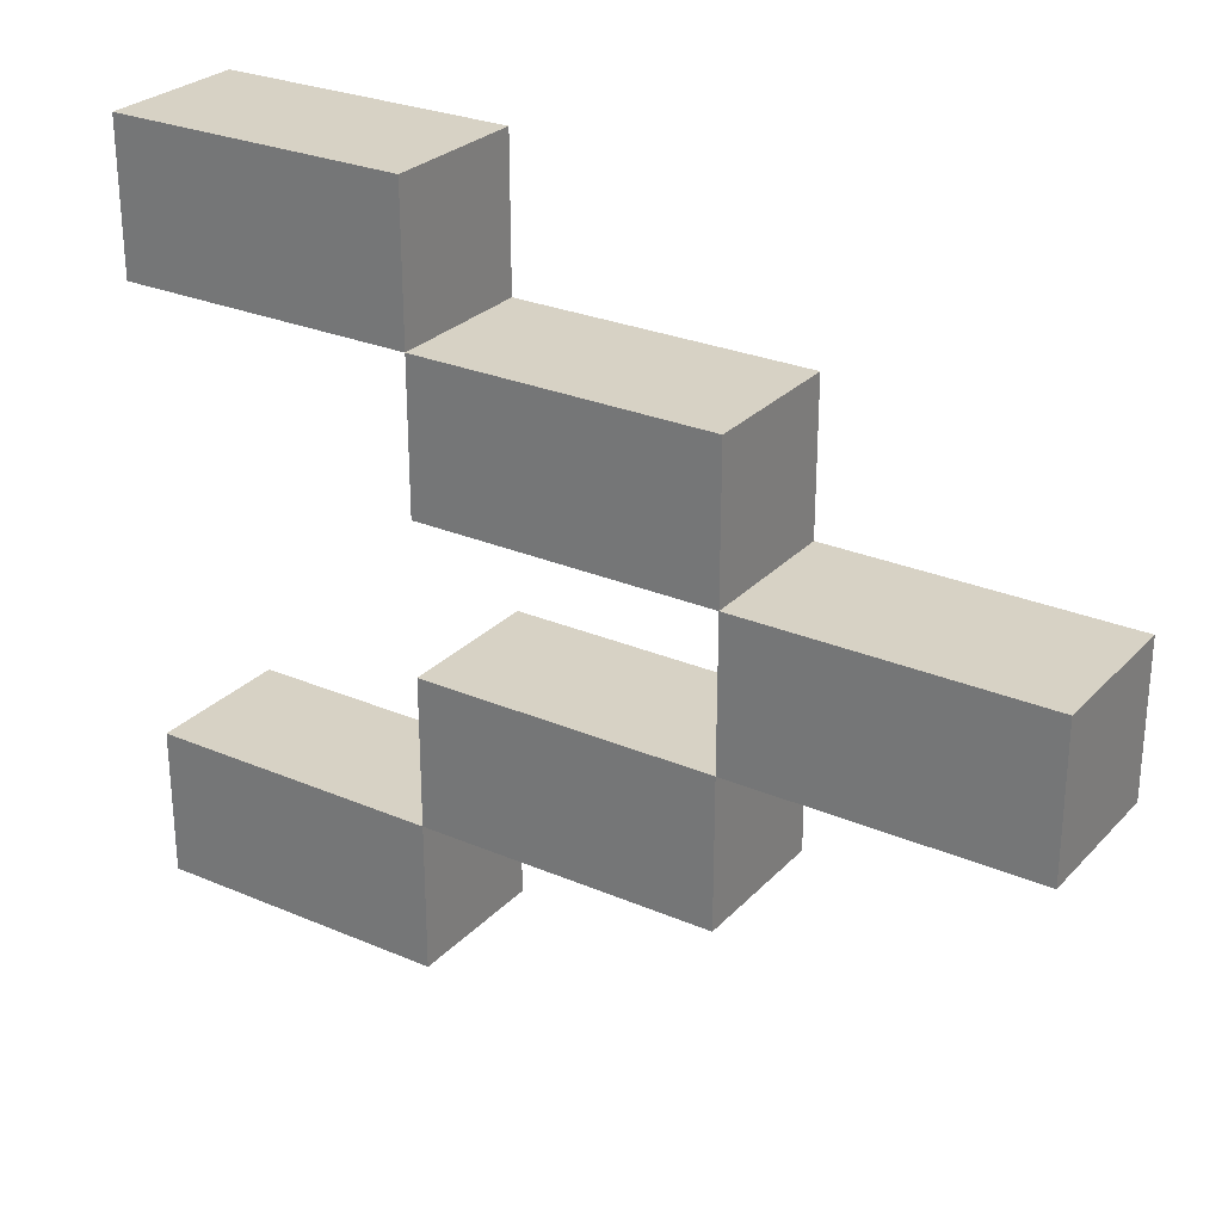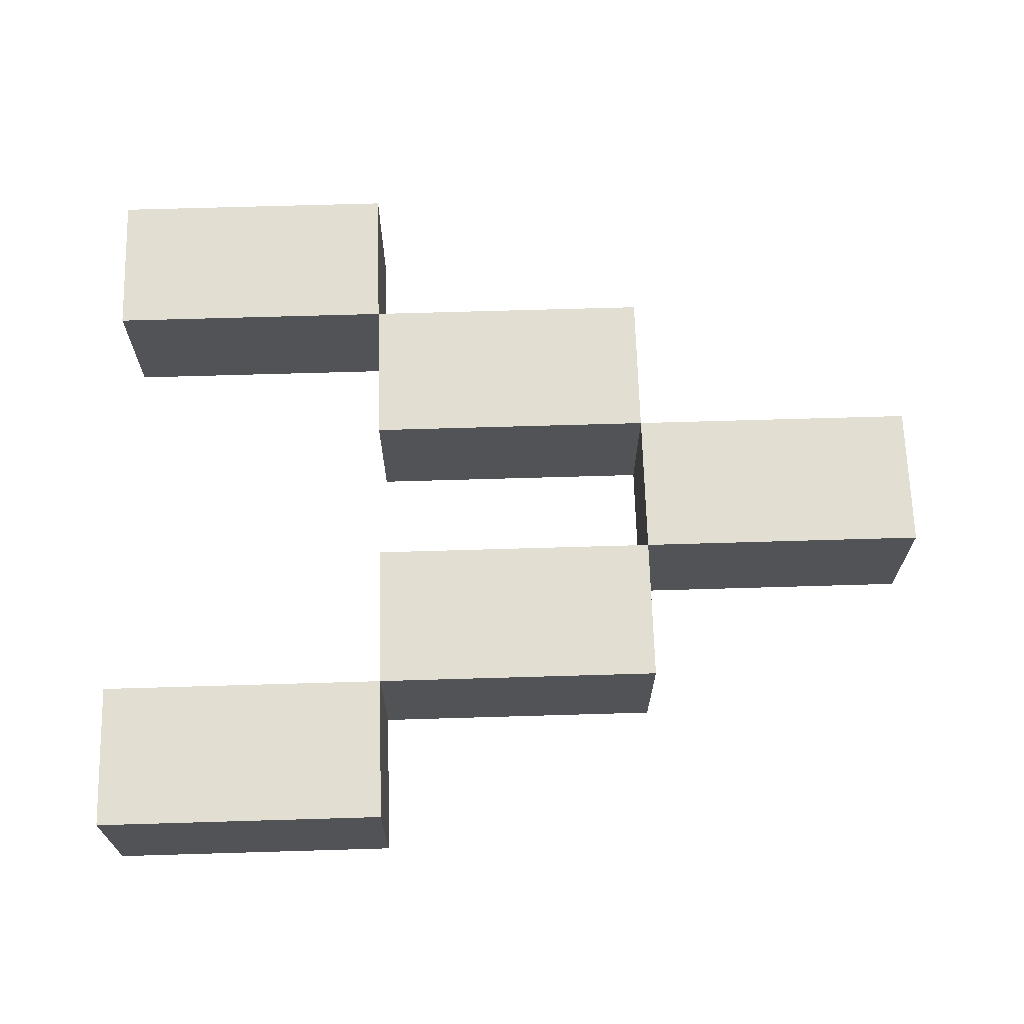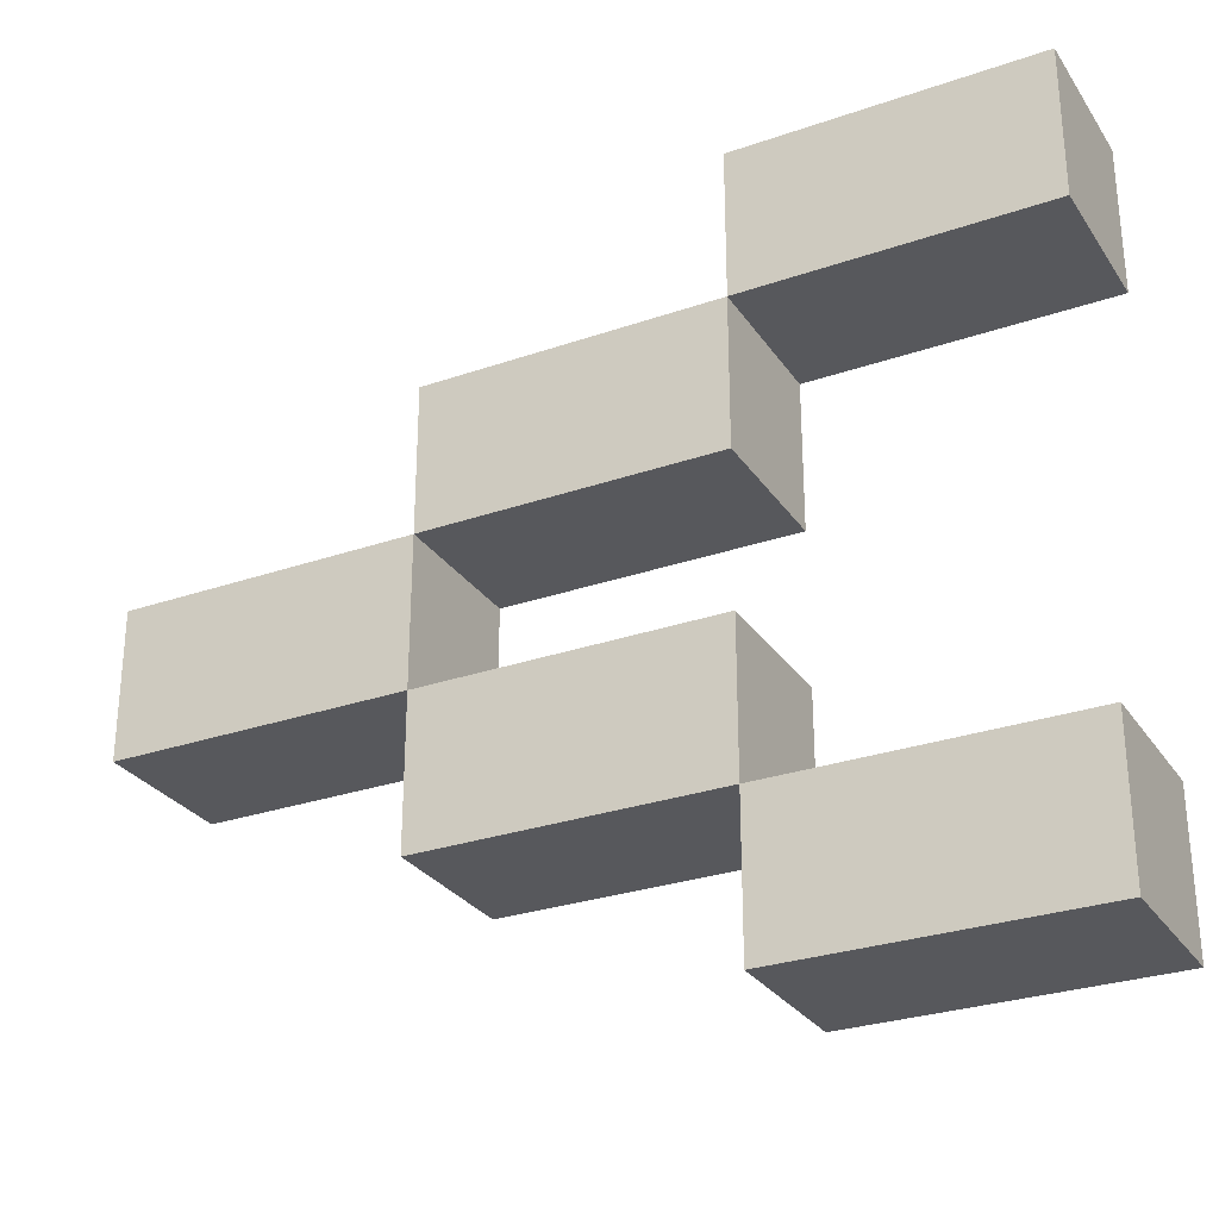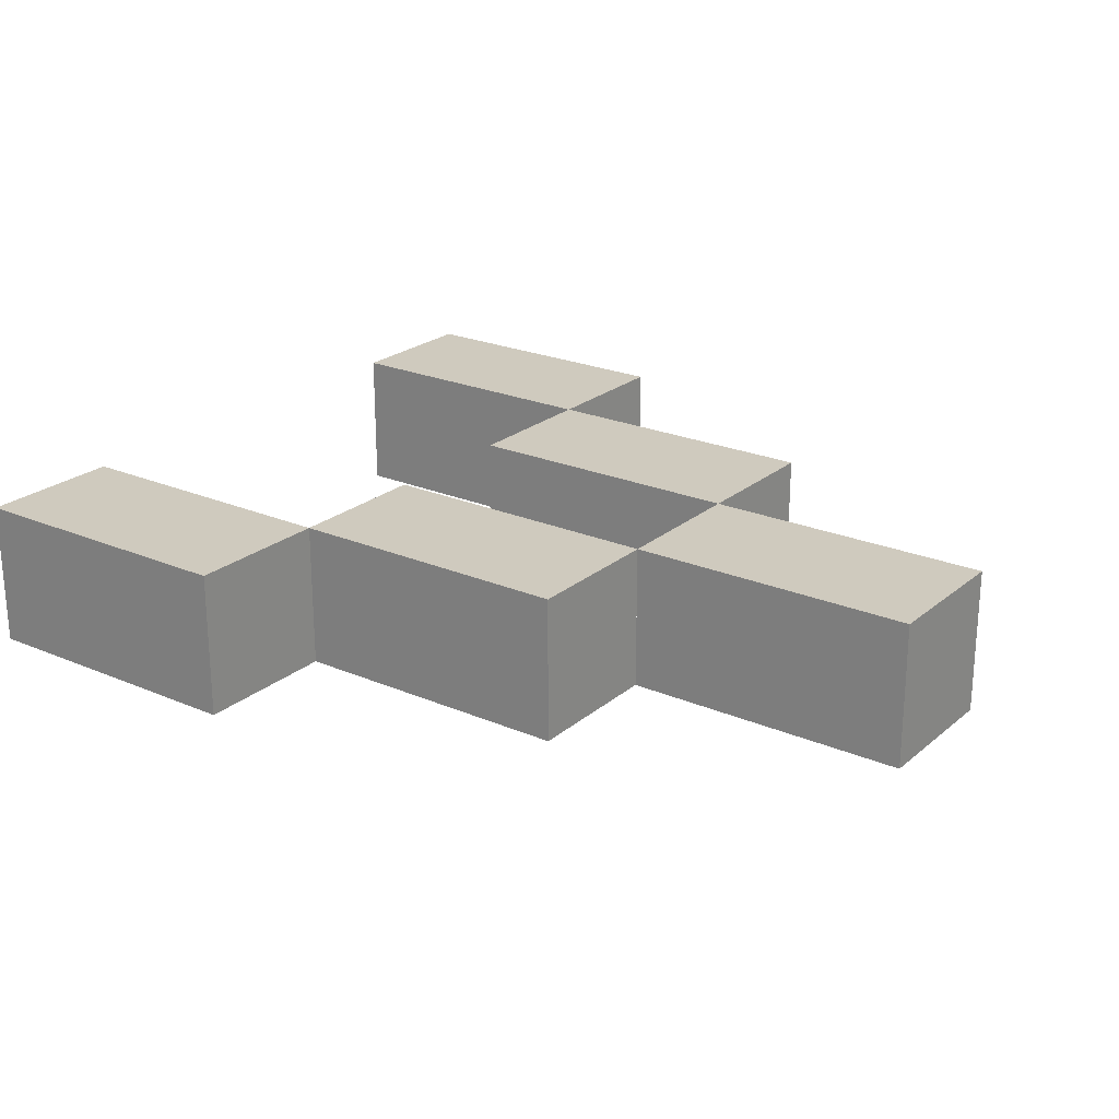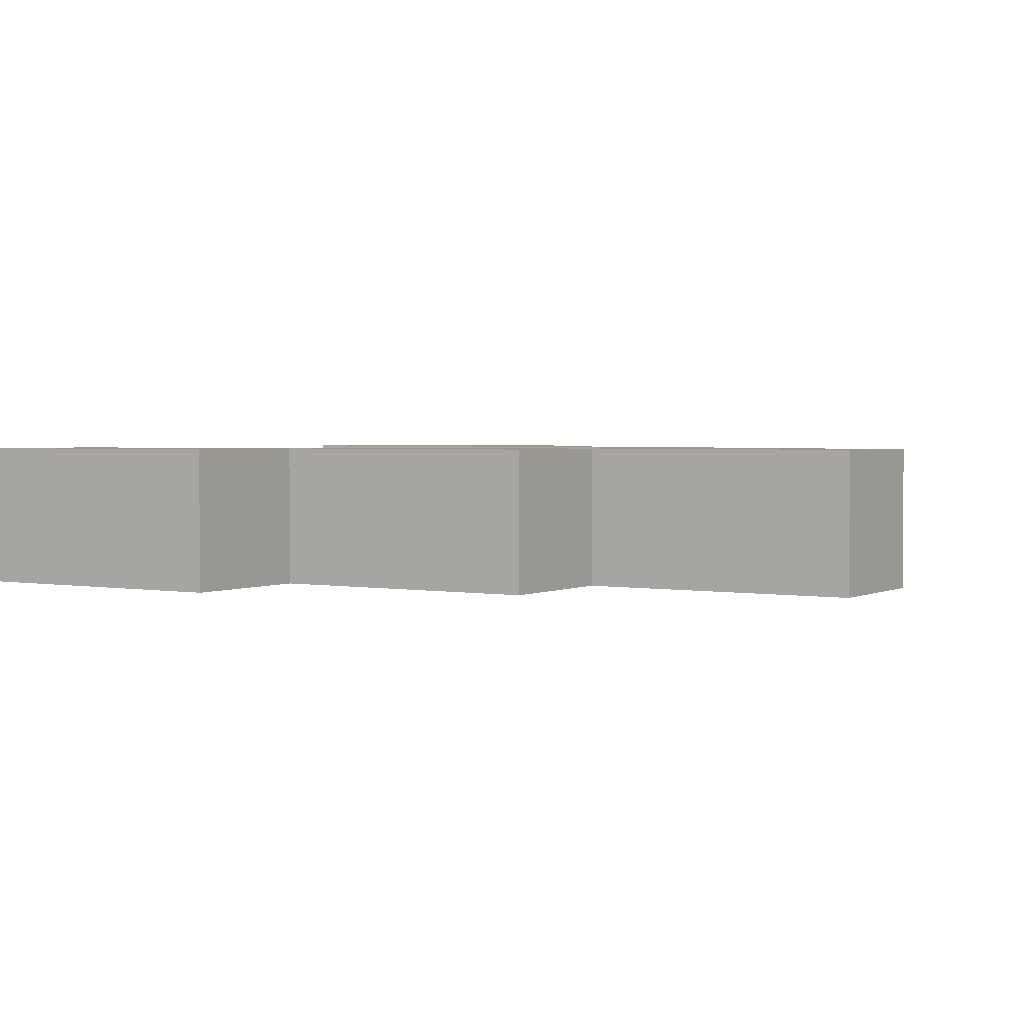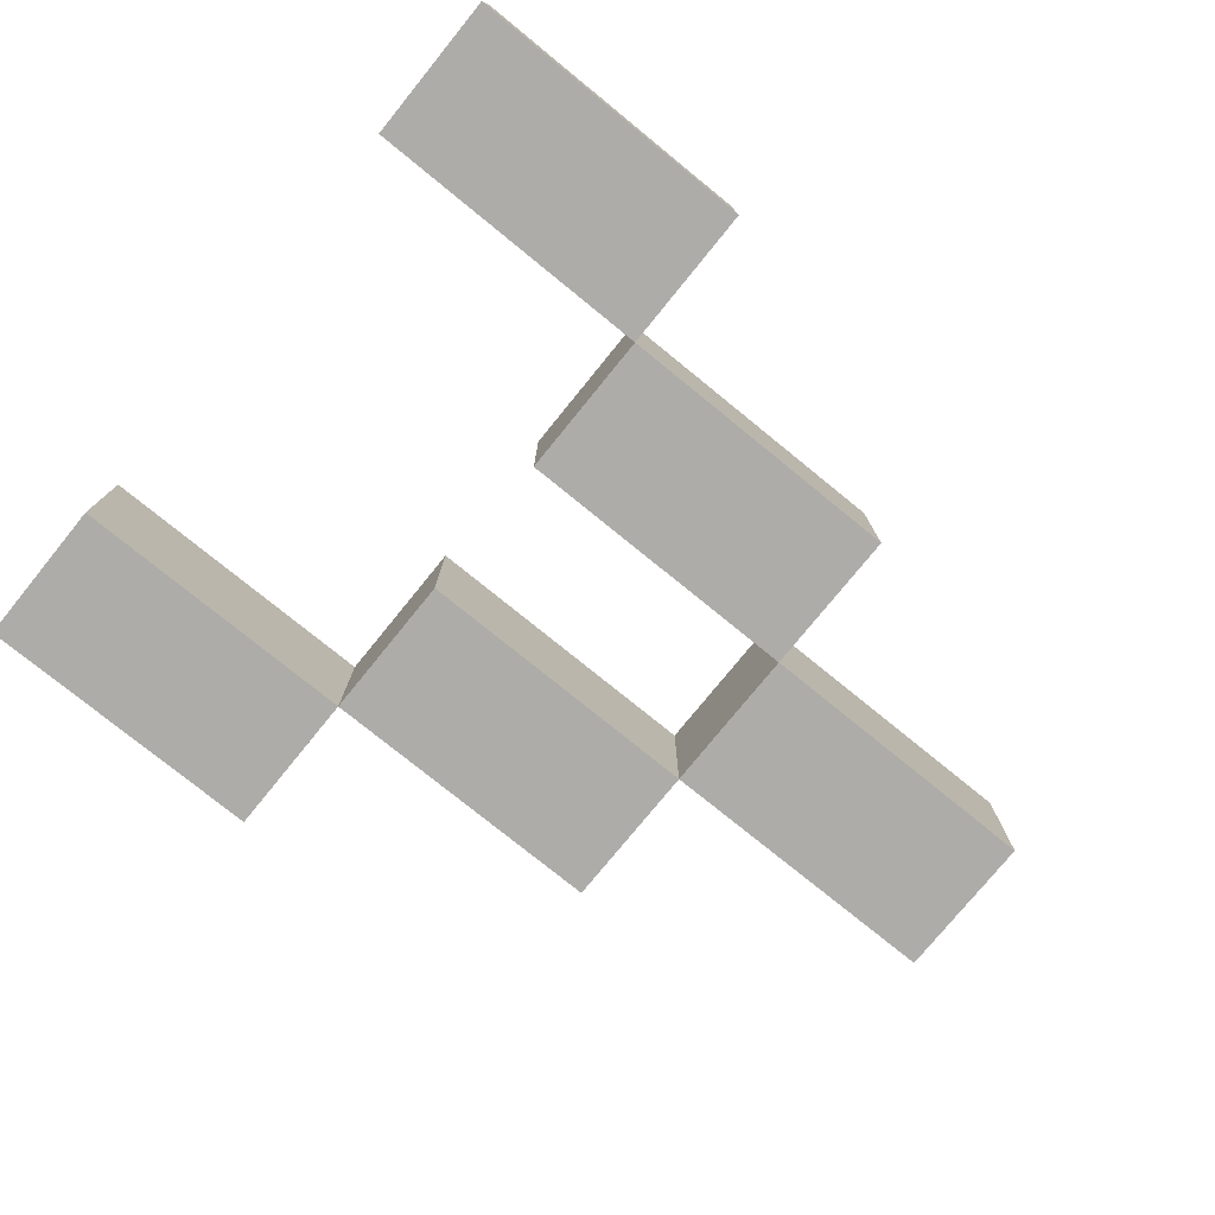
<metadata>
{"format":"obj","ext":"obj","renderer":"f3d","projection":"perspective","resolution":1024,"background":"white","views":[{"elev":27.4,"azim":-146.7,"up":"+Y"},{"elev":67.7,"azim":178.3,"up":"+Z"},{"elev":-28.7,"azim":27.4,"up":"+Y"},{"elev":23.2,"azim":-144.0,"up":"+Z"},{"elev":2.3,"azim":-147.9,"up":"+Z"},{"elev":-76.9,"azim":140.9,"up":"+Z"}]}
</metadata>
<code>
v 0.052 0.03 -0.01
v 0.052 0.03 0.01
v 0.052 0.05 0.01
v 0.052 0.05 -0.01
v 0.012 0.03 -0.01
v 0.012 0.05 -0.01
v 0.012 0.05 0.01
v 0.012 0.03 0.01
v 0.052 -0.05 -0.01
v 0.052 -0.05 0.01
v 0.052 -0.03 0.01
v 0.052 -0.03 -0.01
v 0.012 -0.05 -0.01
v 0.012 -0.03 -0.01
v 0.012 -0.03 0.01
v 0.012 -0.05 0.01
v 0.012 0.01 -0.01
v 0.012 0.01 0.01
v 0.012 0.03 0.01
v 0.012 0.03 -0.01
v -0.028 0.01 -0.01
v -0.028 0.03 -0.01
v -0.028 0.03 0.01
v -0.028 0.01 0.01
v 0.012 -0.03 -0.01
v 0.012 -0.03 0.01
v 0.012 -0.01 0.01
v 0.012 -0.01 -0.01
v -0.028 -0.03 -0.01
v -0.028 -0.01 -0.01
v -0.028 -0.01 0.01
v -0.028 -0.03 0.01
v -0.028 -0.01 -0.01
v -0.028 -0.01 0.01
v -0.028 0.01 0.01
v -0.028 0.01 -0.01
v -0.068 -0.01 -0.01
v -0.068 0.01 -0.01
v -0.068 0.01 0.01
v -0.068 -0.01 0.01
o group123180093
g mesh123180093
f 4 3 2 1
f 8 7 6 5
f 2 8 5 1
f 6 7 3 4
f 5 6 4 1
f 3 7 8 2
o group598720693
g mesh598720693
f 12 11 10 9
f 16 15 14 13
f 10 16 13 9
f 14 15 11 12
f 13 14 12 9
f 11 15 16 10
o group1225138467
g mesh1225138467
f 20 19 18 17
f 24 23 22 21
f 18 24 21 17
f 22 23 19 20
f 21 22 20 17
f 19 23 24 18
o group1926893744
g mesh1926893744
f 28 27 26 25
f 32 31 30 29
f 26 32 29 25
f 30 31 27 28
f 29 30 28 25
f 27 31 32 26
o group1148955095
g mesh1148955095
f 36 35 34 33
f 40 39 38 37
f 34 40 37 33
f 38 39 35 36
f 37 38 36 33
f 35 39 40 34

</code>
